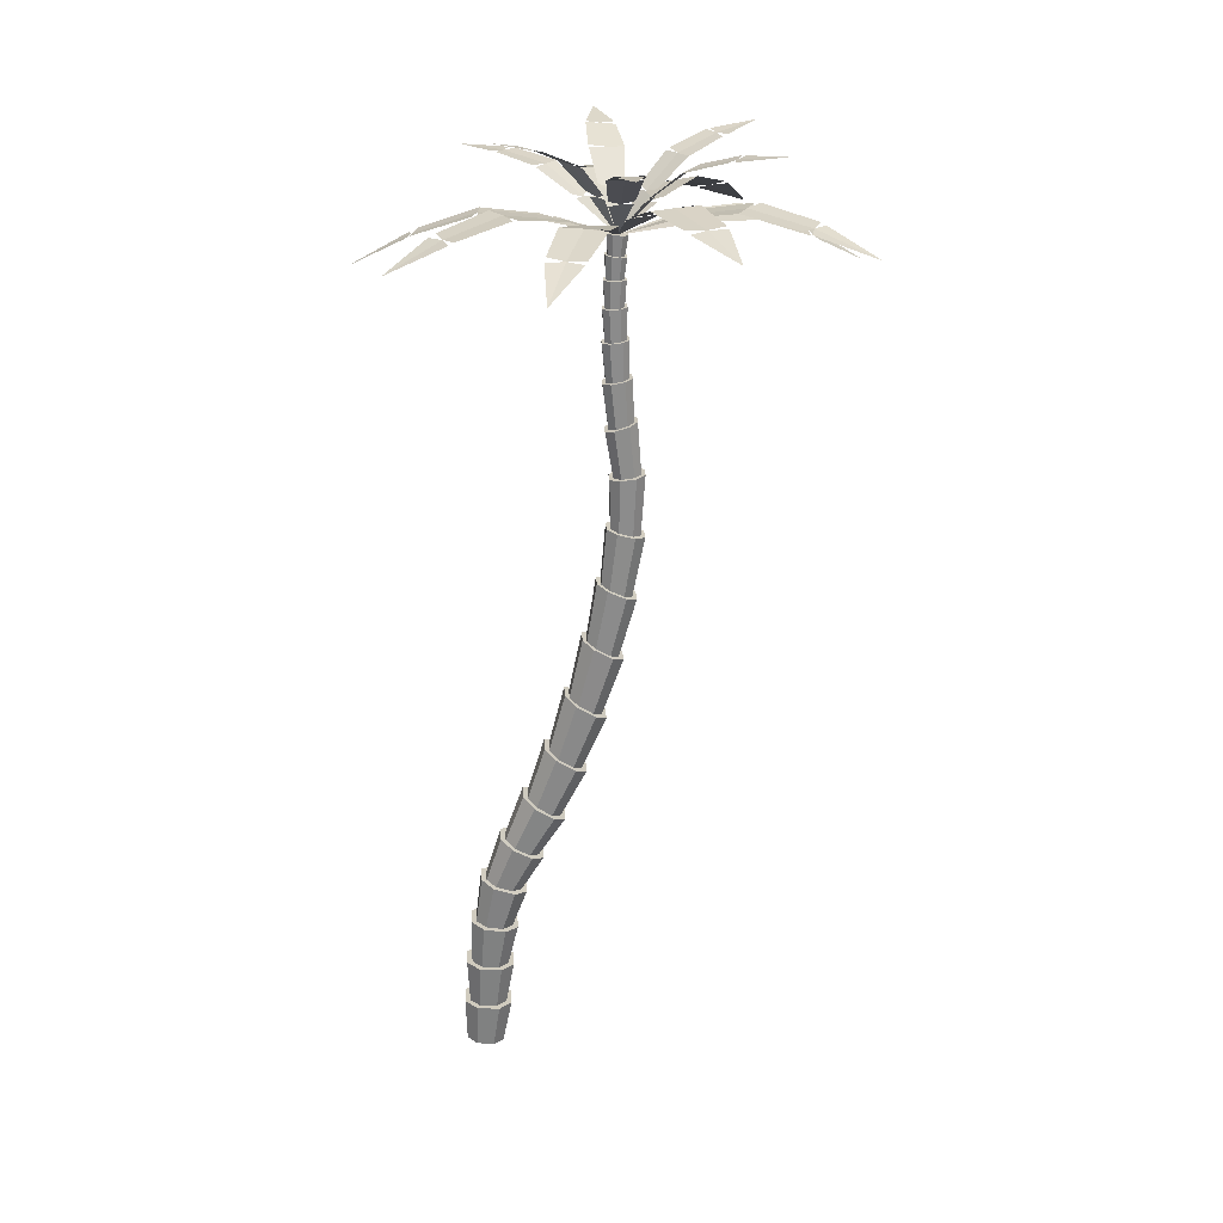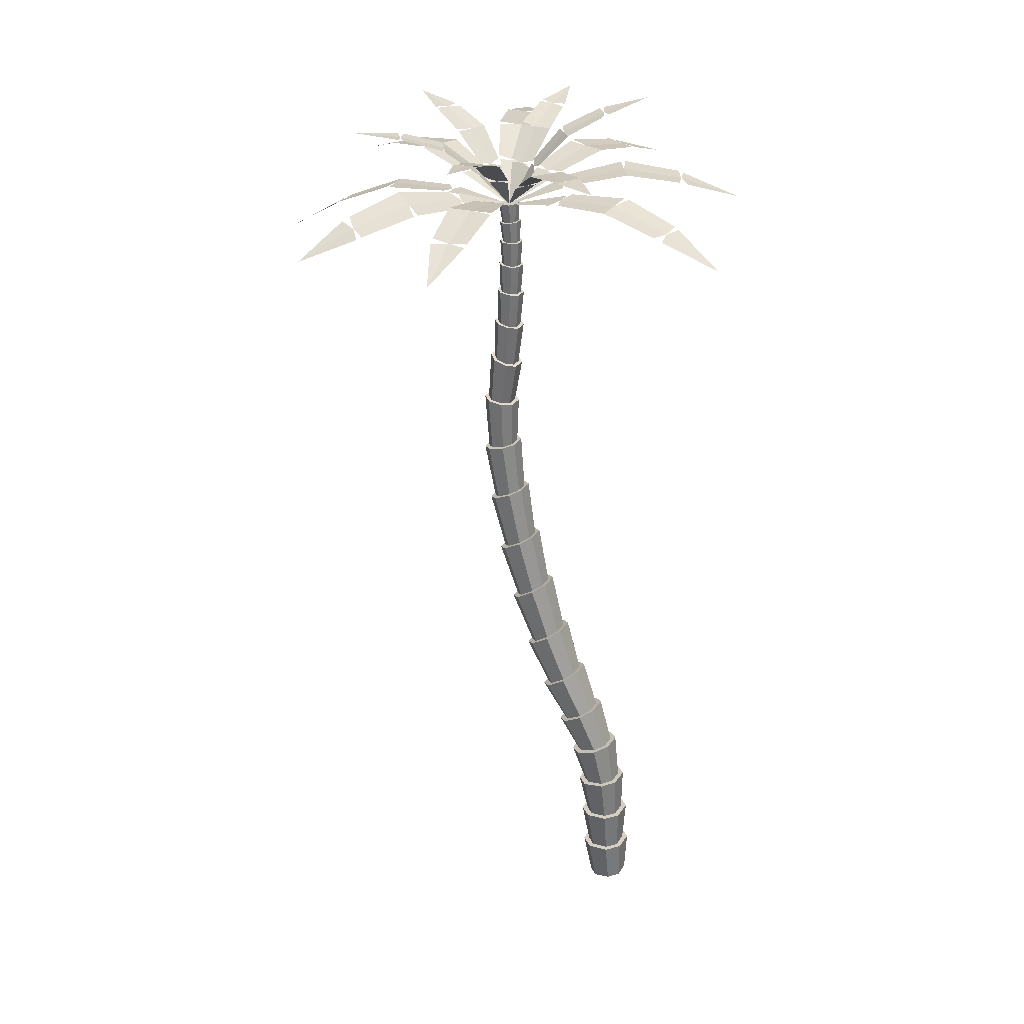
<metadata>
{"format":"obj","ext":"obj","renderer":"f3d","projection":"perspective","resolution":1024,"background":"white","views":[{"elev":23.3,"azim":-93.1,"up":"+Y"},{"elev":28.9,"azim":116.8,"up":"+Y"}]}
</metadata>
<code>
o Cube_Cube.002
v 0.4661 0.3703 -0.961
v 1 0.3062 -0.4309
v 1.291 2.774 -0.3555
v 0.6017 2.82 -1.043
v 1 0.1941 0.4945
v 0.4661 0.1299 1.025
v 0.6017 2.647 1.533
v 1.291 2.693 0.8451
v -1 0.3062 -0.4309
v -0.4661 0.3703 -0.961
v -0.6017 2.82 -1.043
v -1.291 2.774 -0.3555
v -0.4661 0.1299 1.025
v -1 0.1941 0.4945
v -1.291 2.693 0.8451
v -0.6017 2.647 1.533
v 0.4661 2.8 -0.7529
v 1 2.765 -0.2202
v 1.291 5.268 -0.1928
v 0.6017 5.322 -0.8799
v 1 2.702 0.7099
v 0.4661 2.666 1.243
v 0.6017 5.12 1.694
v 1.291 5.174 1.007
v -1 2.765 -0.2202
v -0.4661 2.8 -0.7529
v -0.6017 5.322 -0.8799
v -1.291 5.268 -0.1928
v -0.4661 2.666 1.243
v -1 2.702 0.7099
v -1.291 5.174 1.007
v -0.6017 5.12 1.694
v 0.4661 5.299 -0.59
v 1 5.257 -0.05768
v 1.291 7.793 0.09116
v 0.6017 7.903 -0.5893
v 1 5.184 0.8716
v 0.4661 5.143 1.404
v 0.6017 7.491 1.96
v 1.291 7.601 1.279
v -1 5.257 -0.05768
v -0.4661 5.299 -0.59
v -0.6017 7.903 -0.5893
v -1.291 7.793 0.09116
v -0.4661 5.143 1.404
v -1 5.184 0.8716
v -1.291 7.601 1.279
v -0.6017 7.491 1.96
v 0.4661 7.856 -0.3021
v 1 7.771 0.225
v 1.291 10.31 0.6811
v 0.6017 10.53 0.02663
v 1 7.623 1.145
v 0.4661 7.538 1.672
v 0.6017 9.716 2.478
v 1.291 9.932 1.824
v -1 7.771 0.225
v -0.4661 7.856 -0.3021
v -0.6017 10.53 0.02663
v -1.291 10.31 0.6811
v -0.4661 7.538 1.672
v -1 7.623 1.145
v -1.291 9.932 1.824
v -0.6017 9.716 2.478
v 0.4661 10.43 0.3028
v 1 10.27 0.8098
v 1.291 12.68 1.736
v 0.6015 13.01 1.129
v 1 9.975 1.695
v 0.4661 9.807 2.202
v 0.6017 11.79 3.407
v 1.291 12.11 2.799
v -1 10.27 0.8098
v -0.4661 10.43 0.3028
v -0.6015 13.01 1.129
v -1.291 12.68 1.736
v -0.4661 9.807 2.202
v -1 9.975 1.695
v -1.291 12.11 2.799
v -0.6017 11.79 3.407
v 0.466 12.87 1.385
v 1 12.61 1.856
v 1.28 15.13 2.962
v 0.5953 15.51 2.366
v 1 12.17 2.679
v 0.4661 11.92 3.15
v 0.5988 14.14 4.613
v 1.283 14.5 4.01
v -1 12.61 1.856
v -0.466 12.87 1.385
v -0.5953 15.51 2.366
v -1.28 15.13 2.962
v -0.4661 11.92 3.15
v -1 12.17 2.679
v -1.283 14.5 4.01
v -0.5988 14.14 4.613
v 0.4615 15.35 2.617
v 0.9916 15.06 3.08
v 1.25 17.98 4.141
v 0.5811 18.35 3.551
v 0.9937 14.57 3.891
v 0.4637 14.29 4.358
v 0.5871 16.97 5.779
v 1.256 17.34 5.179
v -0.9916 15.06 3.08
v -0.4615 15.35 2.617
v -0.5811 18.35 3.551
v -1.25 17.98 4.141
v -0.4637 14.29 4.358
v -0.9937 14.57 3.891
v -1.256 17.34 5.179
v -0.5871 16.97 5.779
v 0.4507 18.19 3.799
v 0.9691 17.91 4.257
v 1.205 21.09 5.23
v 0.5598 21.43 4.651
v 0.9727 17.41 5.062
v 0.4543 17.13 5.525
v 0.5675 20.11 6.843
v 1.213 20.47 6.252
v -0.9691 17.91 4.257
v -0.4507 18.19 3.799
v -0.5598 21.43 4.651
v -1.205 21.09 5.23
v -0.4543 17.13 5.525
v -0.9727 17.41 5.062
v -1.213 20.47 6.252
v -0.5675 20.11 6.843
v 0.4343 21.28 4.895
v 0.9344 21.02 5.345
v 1.147 24.31 6.166
v 0.5326 24.62 5.6
v 0.939 20.54 6.136
v 0.4389 20.27 6.593
v 0.5412 23.45 7.743
v 1.156 23.77 7.164
v -0.9344 21.02 5.345
v -0.4343 21.28 4.895
v -0.5326 24.62 5.6
v -1.147 24.31 6.166
v -0.4389 20.27 6.593
v -0.939 20.54 6.136
v -1.156 23.77 7.164
v -0.5412 23.45 7.743
v 0.4133 24.49 5.838
v 0.8894 24.26 6.278
v 1.079 27.54 6.901
v 0.5011 27.77 6.352
v 0.8946 23.83 7.051
v 0.4184 23.59 7.498
v 0.5092 26.86 8.431
v 1.087 27.11 7.869
v -0.8894 24.26 6.278
v -0.4133 24.49 5.838
v -0.5011 27.77 6.352
v -1.079 27.54 6.901
v -0.4184 23.59 7.498
v -0.8946 23.83 7.051
v -1.087 27.11 7.869
v -0.5092 26.86 8.431
v 0.3888 27.68 6.583
v 0.8366 27.5 7.009
v 1.005 30.65 7.384
v 0.4672 30.77 6.857
v 0.8415 27.17 7.759
v 0.3936 26.97 8.193
v 0.4722 30.28 8.849
v 1.01 30.42 8.312
v -0.8366 27.5 7.009
v -0.3888 27.68 6.583
v -0.4672 30.77 6.857
v -1.005 30.65 7.384
v -0.3936 26.97 8.193
v -0.8415 27.17 7.759
v -1.01 30.42 8.312
v -0.4722 30.28 8.849
v 0.3622 30.73 7.079
v 0.7783 30.63 7.488
v 0.9276 33.51 7.505
v 0.4338 33.44 7.01
v 0.7813 30.45 8.207
v 0.3651 30.34 8.622
v 0.4298 33.68 8.854
v 0.9236 33.62 8.364
v -0.7783 30.63 7.488
v -0.3622 30.73 7.079
v -0.4338 33.44 7.01
v -0.9276 33.51 7.505
v -0.3651 30.34 8.622
v -0.7813 30.45 8.207
v -0.9236 33.62 8.364
v -0.4298 33.68 8.854
v 0.3355 33.48 7.219
v 0.7179 33.53 7.602
v 0.8498 36.15 7.237
v 0.3988 36.01 6.785
v 0.7155 33.62 8.267
v 0.3331 33.66 8.647
v 0.39 36.5 8.451
v 0.8409 36.38 8.013
v -0.7179 33.53 7.602
v -0.3355 33.48 7.219
v -0.3988 36.01 6.785
v -0.8498 36.15 7.237
v -0.3331 33.66 8.647
v -0.7155 33.62 8.267
v -0.8409 36.38 8.013
v -0.39 36.5 8.451
v 0.3079 36.07 6.977
v 0.6571 36.18 7.326
v 0.7706 38.58 7.08
v 0.3615 38.49 6.665
v 0.6518 36.36 7.926
v 0.3026 36.45 8.266
v 0.3548 38.77 8.196
v 0.7642 38.7 7.792
v -0.6571 36.18 7.326
v -0.3079 36.07 6.977
v -0.3615 38.49 6.665
v -0.7706 38.58 7.08
v -0.3026 36.45 8.266
v -0.6518 36.36 7.926
v -0.7642 38.7 7.792
v -0.3548 38.77 8.196
v 0.2794 38.53 6.841
v 0.5964 38.59 7.161
v 0.6979 40.64 7.017
v 0.3272 40.59 6.64
v 0.5921 38.69 7.712
v 0.2751 38.74 8.026
v 0.3217 40.76 8.032
v 0.6929 40.72 7.665
v -0.5964 38.59 7.161
v -0.2794 38.53 6.841
v -0.3272 40.59 6.64
v -0.6979 40.64 7.017
v -0.2751 38.74 8.026
v -0.5921 38.69 7.712
v -0.6929 40.72 7.665
v -0.3217 40.76 8.032
v 0.2532 40.6 6.799
v 0.5402 40.65 7.091
v 0.6352 42.36 7.003
v 0.2972 42.34 6.661
v 0.5368 40.71 7.592
v 0.2495 40.74 7.877
v 0.2932 42.42 7.929
v 0.6313 42.4 7.594
v -0.5402 40.65 7.091
v -0.2532 40.6 6.799
v -0.2972 42.34 6.661
v -0.6352 42.36 7.003
v -0.2495 40.74 7.877
v -0.5368 40.71 7.592
v -0.6313 42.4 7.594
v -0.2932 42.42 7.929
v 0.2301 42.35 6.805
v 0.4916 42.37 7.07
v 0.5846 43.8 7.027
v 0.2731 43.8 6.714
v 0.4891 42.4 7.528
v 0.2273 42.42 7.788
v 0.2709 43.8 7.882
v 0.5825 43.8 7.572
v -0.4916 42.37 7.07
v -0.2301 42.35 6.805
v -0.2731 43.8 6.714
v -0.5846 43.8 7.027
v -0.2273 42.42 7.788
v -0.4891 42.4 7.528
v -0.5825 43.8 7.572
v -0.2709 43.8 7.882
v 0.2115 43.8 6.846
v 0.453 43.8 7.088
v 0.5507 45.02 7.104
v 0.2567 45.06 6.812
v 0.4515 43.8 7.51
v 0.21 43.8 7.751
v 0.2567 44.93 7.906
v 0.5507 44.96 7.614
v -0.453 43.8 7.088
v -0.2115 43.8 6.846
v -0.2567 45.06 6.812
v -0.5507 45.02 7.104
v -0.21 43.8 7.751
v -0.4515 43.8 7.51
v -0.5507 44.96 7.614
v -0.2567 44.93 7.906
v 0.199 45.04 6.935
v 0.4268 45.02 7.162
v 0.5385 46.11 7.182
v 0.251 46.15 6.896
v 0.4267 44.97 7.556
v 0.1988 44.94 7.783
v 0.251 46.02 7.965
v 0.5385 46.05 7.68
v -0.4268 45.02 7.162
v -0.199 45.04 6.935
v -0.251 46.15 6.896
v -0.5385 46.11 7.182
v -0.1988 44.94 7.783
v -0.4267 44.97 7.556
v -0.5385 46.05 7.68
v -0.251 46.02 7.965
f 10 11 4 1
f 14 15 12 9
f 15 16 7 8 3 4 11 12
f 2 3 8 5
f 6 7 16 13
f 1 4 3 2
f 7 6 5 8
f 15 14 13 16
f 11 10 9 12
f 5 6 13 14 9 10 1 2
f 26 27 20 17
f 30 31 28 25
f 31 32 23 24 19 20 27 28
f 18 19 24 21
f 22 23 32 29
f 17 20 19 18
f 23 22 21 24
f 31 30 29 32
f 27 26 25 28
f 21 22 29 30 25 26 17 18
f 42 43 36 33
f 46 47 44 41
f 47 48 39 40 35 36 43 44
f 34 35 40 37
f 38 39 48 45
f 33 36 35 34
f 39 38 37 40
f 47 46 45 48
f 43 42 41 44
f 37 38 45 46 41 42 33 34
f 58 59 52 49
f 62 63 60 57
f 63 64 55 56 51 52 59 60
f 50 51 56 53
f 54 55 64 61
f 49 52 51 50
f 55 54 53 56
f 63 62 61 64
f 59 58 57 60
f 53 54 61 62 57 58 49 50
f 74 75 68 65
f 78 79 76 73
f 79 80 71 72 67 68 75 76
f 66 67 72 69
f 70 71 80 77
f 65 68 67 66
f 71 70 69 72
f 79 78 77 80
f 75 74 73 76
f 69 70 77 78 73 74 65 66
f 90 91 84 81
f 94 95 92 89
f 95 96 87 88 83 84 91 92
f 82 83 88 85
f 86 87 96 93
f 81 84 83 82
f 87 86 85 88
f 95 94 93 96
f 91 90 89 92
f 85 86 93 94 89 90 81 82
f 106 107 100 97
f 110 111 108 105
f 111 112 103 104 99 100 107 108
f 98 99 104 101
f 102 103 112 109
f 97 100 99 98
f 103 102 101 104
f 111 110 109 112
f 107 106 105 108
f 101 102 109 110 105 106 97 98
f 122 123 116 113
f 126 127 124 121
f 127 128 119 120 115 116 123 124
f 114 115 120 117
f 118 119 128 125
f 113 116 115 114
f 119 118 117 120
f 127 126 125 128
f 123 122 121 124
f 117 118 125 126 121 122 113 114
f 138 139 132 129
f 142 143 140 137
f 143 144 135 136 131 132 139 140
f 130 131 136 133
f 134 135 144 141
f 129 132 131 130
f 135 134 133 136
f 143 142 141 144
f 139 138 137 140
f 133 134 141 142 137 138 129 130
f 154 155 148 145
f 158 159 156 153
f 159 160 151 152 147 148 155 156
f 146 147 152 149
f 150 151 160 157
f 145 148 147 146
f 151 150 149 152
f 159 158 157 160
f 155 154 153 156
f 149 150 157 158 153 154 145 146
f 170 171 164 161
f 174 175 172 169
f 175 176 167 168 163 164 171 172
f 162 163 168 165
f 166 167 176 173
f 161 164 163 162
f 167 166 165 168
f 175 174 173 176
f 171 170 169 172
f 165 166 173 174 169 170 161 162
f 186 187 180 177
f 190 191 188 185
f 191 192 183 184 179 180 187 188
f 178 179 184 181
f 182 183 192 189
f 177 180 179 178
f 183 182 181 184
f 191 190 189 192
f 187 186 185 188
f 181 182 189 190 185 186 177 178
f 202 203 196 193
f 206 207 204 201
f 207 208 199 200 195 196 203 204
f 194 195 200 197
f 198 199 208 205
f 193 196 195 194
f 199 198 197 200
f 207 206 205 208
f 203 202 201 204
f 197 198 205 206 201 202 193 194
f 218 219 212 209
f 222 223 220 217
f 223 224 215 216 211 212 219 220
f 210 211 216 213
f 214 215 224 221
f 209 212 211 210
f 215 214 213 216
f 223 222 221 224
f 219 218 217 220
f 213 214 221 222 217 218 209 210
f 234 235 228 225
f 238 239 236 233
f 239 240 231 232 227 228 235 236
f 226 227 232 229
f 230 231 240 237
f 225 228 227 226
f 231 230 229 232
f 239 238 237 240
f 235 234 233 236
f 229 230 237 238 233 234 225 226
f 250 251 244 241
f 254 255 252 249
f 255 256 247 248 243 244 251 252
f 242 243 248 245
f 246 247 256 253
f 241 244 243 242
f 247 246 245 248
f 255 254 253 256
f 251 250 249 252
f 245 246 253 254 249 250 241 242
f 266 267 260 257
f 270 271 268 265
f 271 272 263 264 259 260 267 268
f 258 259 264 261
f 262 263 272 269
f 257 260 259 258
f 263 262 261 264
f 271 270 269 272
f 267 266 265 268
f 261 262 269 270 265 266 257 258
f 282 283 276 273
f 286 287 284 281
f 287 288 279 280 275 276 283 284
f 274 275 280 277
f 278 279 288 285
f 273 276 275 274
f 279 278 277 280
f 287 286 285 288
f 283 282 281 284
f 277 278 285 286 281 282 273 274
f 298 299 292 289
f 302 303 300 297
f 303 304 295 296 291 292 299 300
f 290 291 296 293
f 294 295 304 301
f 289 292 291 290
f 295 294 293 296
f 303 302 301 304
f 299 298 297 300
f 293 294 301 302 297 298 289 290
o Plane.009_Plane.002
v 0.01488 45.94 7.438
v -3.015 50.05 5.503
v -5.333 51.67 1.315
v -3.232 51.06 2.708
v -4.258 50.99 3.774
v -2.893 49.92 5.616
v -1.632 48.29 6.689
v -0.6279 48.36 5.823
v -1.49 50.02 4.478
v -2.981 50.95 2.955
v -1.507 48.09 6.733
v -4.368 51.04 3.585
v -1.019 48.13 6.341
v -2.191 49.97 5.047
v -3.697 50.98 3.275
v -0.4718 47.98 6.065
v -0.01415 45.95 7.572
v -0.8144 47.16 0.3143
v 0.6351 44.45 -5.812
v 1.522 45.91 -2.738
v -0.4664 46.18 -2.67
v -0.8053 47.18 0.5955
v -0.6893 46.95 3.743
v 1.107 46.83 3.796
v 1.642 47.05 0.728
v 1.553 46.11 -2.278
v -0.6295 46.85 4.04
v -0.4101 46.03 -2.93
v 0.2179 46.82 4.085
v 0.4182 47.12 0.6618
v 0.5417 46.05 -2.606
v 0.9986 46.72 4.418
v -0.1247 45.94 7.449
v 6.651 47.91 5.217
v 13.22 45.99 5.539
v 10.22 47.15 6.957
v 9.743 47.3 5.012
v 6.376 47.9 5.28
v 3.357 47.33 6.011
v 3.659 47.3 7.786
v 6.723 47.9 7.709
v 9.752 47.29 7.07
v 3.092 47.19 6.131
v 10.03 47.18 5.021
v 3.212 47.2 6.971
v 6.55 47.9 6.494
v 9.887 47.21 6.017
v 3.047 47.11 7.805
v -0.1337 45.95 7.386
v 6.737 47.01 9.922
v 11.06 45.01 14.85
v 8.144 46.6 13.69
v 9.053 46.26 11.93
v 6.49 47.03 9.788
v 3.657 46.78 8.414
v 2.752 47.22 9.91
v 5.209 47.65 11.79
v 7.754 46.79 13.44
v 3.357 46.7 8.347
v 9.235 46.14 12.15
v 2.915 46.92 9.037
v 5.849 47.34 10.79
v 8.507 46.44 12.77
v 2.244 47.06 9.55
v -0.02101 45.96 7.282
v 2.831 46.82 14.06
v 3.432 43.68 20.12
v 1.586 45.23 17.56
v 3.444 45.66 16.93
v 2.737 46.86 13.79
v 1.703 46.8 10.81
v -0.0171 46.54 11.28
v 0.3733 46.55 14.37
v 1.408 45.45 17.14
v 1.564 46.71 10.54
v 3.477 45.5 17.18
v 0.7451 46.61 10.74
v 1.555 46.71 14.08
v 2.472 45.46 17.15
v -0.09222 46.47 10.64
v 0.05255 45.94 7.316
v -1.741 47.91 14.22
v -5.572 45.99 19.57
v -5.135 47.15 16.28
v -3.243 47.3 16.93
v -1.644 47.9 13.96
v -0.6248 47.33 11.02
v -2.281 47.3 10.31
v -3.875 47.9 12.93
v -4.978 47.29 15.82
v -0.5816 47.19 10.73
v -3.404 47.18 17.16
v -1.353 47.2 10.38
v -2.76 47.9 13.44
v -4.166 47.21 16.51
v -1.965 47.11 9.79
v 0.1008 45.92 7.394
v -5.721 48.77 10.97
v -12.36 47.64 12.26
v -9.655 48.37 10.13
v -8.73 48.54 11.91
v -5.471 48.72 10.85
v -2.784 47.77 9.491
v -3.489 47.72 7.835
v -6.369 48.68 8.565
v -9.215 48.46 9.907
v -2.569 47.6 9.323
v -9.018 48.46 11.97
v -2.879 47.59 8.533
v -5.92 48.7 9.706
v -9.11 48.44 10.97
v -2.922 47.45 7.691
v 0.1208 45.94 7.467
v -6.968 47.91 6.669
v -12.81 45.99 3.635
v -9.484 47.15 3.6
v -9.864 47.3 5.566
v -6.692 47.9 6.727
v -3.644 47.33 7.321
v -3.178 47.3 5.582
v -5.995 47.9 4.374
v -9.014 47.29 3.692
v -3.353 47.19 7.323
v -10.12 47.18 5.44
v -3.111 47.2 6.509
v -6.344 47.9 5.551
v -9.576 47.21 4.593
v -2.613 47.11 5.82
v 0.06781 45.94 7.537
v -4.766 47.91 2.29
v -7.189 45.99 -3.828
v -4.656 47.15 -1.677
v -6.231 47.3 -0.4404
v -4.595 47.9 2.515
v -2.681 47.33 4.961
v -1.189 47.3 3.952
v -2.527 47.9 1.194
v -4.36 47.29 -1.299
v -2.462 47.19 5.153
v -6.339 47.18 -0.7018
v -1.746 47.2 4.696
v -3.561 47.9 1.854
v -5.375 47.21 -0.9869
v -0.9191 47.11 4.502
v -0.02775 45.95 7.473
v 1.696 49.09 3.358
v 5.296 49.42 -0.1732
v 4.455 49.42 2.28
v 3.153 49.46 1.577
v 1.601 49.01 3.525
v 0.6439 47.83 5.289
v 1.753 47.84 6.02
v 3.081 49.03 4.564
v 4.272 49.4 2.6
v 0.602 47.67 5.455
v 3.31 49.45 1.417
v 1.113 47.68 5.817
v 2.341 49.02 4.044
v 3.778 49.41 1.991
v 1.5 47.55 6.297
v -0.03279 45.95 7.434
v 3.797 49.62 6.176
v 8.735 50.58 6.679
v 6.335 50.25 7.608
v 6.033 50.28 6.158
v 3.619 49.52 6.209
v 1.817 48.1 6.584
v 1.969 48.1 7.904
v 3.773 49.52 8.011
v 5.978 50.18 7.672
v 1.685 47.91 6.656
v 6.256 50.3 6.176
v 1.735 47.92 7.28
v 3.696 49.52 7.11
v 6.124 50.23 6.902
v 1.634 47.76 7.882
v -0.01861 45.95 7.404
v 2.943 49.62 10.14
v 4.904 50.58 14.7
v 2.926 50.25 13.05
v 4.045 50.28 12.08
v 2.828 49.52 9.999
v 1.623 48.1 8.607
v 0.5443 48.1 9.381
v 1.327 49.52 11.01
v 2.696 50.18 12.77
v 1.497 47.91 8.526
v 4.139 50.3 12.29
v 0.9757 47.92 8.874
v 2.077 49.52 10.5
v 3.44 50.23 12.53
v 0.4001 47.76 9.078
v 0.0147 45.95 7.401
v -0.9355 49.62 11.32
v -3.966 50.58 15.25
v -3.49 50.25 12.72
v -2.099 50.28 13.23
v -0.8694 49.52 11.15
v -0.2385 48.1 9.421
v -1.44 48.1 8.855
v -2.482 49.52 10.33
v -3.356 50.18 12.38
v -0.2293 47.91 9.271
v -2.232 50.3 13.41
v -0.7864 47.92 8.985
v -1.676 49.52 10.74
v -2.779 50.23 12.91
v -1.245 47.76 8.581
v 0.0329 45.95 7.429
v -3.852 49.62 8.504
v -8.761 50.58 7.767
v -6.32 50.25 6.953
v -6.087 50.28 8.415
v -3.673 49.52 8.48
v -1.855 48.1 8.19
v -1.944 48.1 6.865
v -3.741 49.52 6.672
v -5.959 50.18 6.906
v -1.72 47.91 8.125
v -6.309 50.3 8.387
v -1.74 47.92 7.499
v -3.707 49.52 7.576
v -6.142 50.23 7.668
v -1.61 47.76 6.903
f 319 308 307
f 305 320 317
f 317 312 313 318
f 318 313 314 319
f 306 318 319 309
f 311 317 318 310
f 305 317 315
f 316 319 307
f 335 324 323
f 321 336 333
f 333 328 329 334
f 334 329 330 335
f 322 334 335 325
f 327 333 334 326
f 321 333 331
f 332 335 323
f 351 340 339
f 337 352 349
f 349 344 345 350
f 350 345 346 351
f 338 350 351 341
f 343 349 350 342
f 337 349 347
f 348 351 339
f 367 356 355
f 353 368 365
f 365 360 361 366
f 366 361 362 367
f 354 366 367 357
f 359 365 366 358
f 353 365 363
f 364 367 355
f 383 372 371
f 369 384 381
f 381 376 377 382
f 382 377 378 383
f 370 382 383 373
f 375 381 382 374
f 369 381 379
f 380 383 371
f 399 388 387
f 385 400 397
f 397 392 393 398
f 398 393 394 399
f 386 398 399 389
f 391 397 398 390
f 385 397 395
f 396 399 387
f 415 404 403
f 401 416 413
f 413 408 409 414
f 414 409 410 415
f 402 414 415 405
f 407 413 414 406
f 401 413 411
f 412 415 403
f 431 420 419
f 417 432 429
f 429 424 425 430
f 430 425 426 431
f 418 430 431 421
f 423 429 430 422
f 417 429 427
f 428 431 419
f 447 436 435
f 433 448 445
f 445 440 441 446
f 446 441 442 447
f 434 446 447 437
f 439 445 446 438
f 433 445 443
f 444 447 435
f 463 452 451
f 449 464 461
f 461 456 457 462
f 462 457 458 463
f 450 462 463 453
f 455 461 462 454
f 449 461 459
f 460 463 451
f 479 468 467
f 465 480 477
f 477 472 473 478
f 478 473 474 479
f 466 478 479 469
f 471 477 478 470
f 465 477 475
f 476 479 467
f 495 484 483
f 481 496 493
f 493 488 489 494
f 494 489 490 495
f 482 494 495 485
f 487 493 494 486
f 481 493 491
f 492 495 483
f 511 500 499
f 497 512 509
f 509 504 505 510
f 510 505 506 511
f 498 510 511 501
f 503 509 510 502
f 497 509 507
f 508 511 499
f 527 516 515
f 513 528 525
f 525 520 521 526
f 526 521 522 527
f 514 526 527 517
f 519 525 526 518
f 513 525 523
f 524 527 515

</code>
